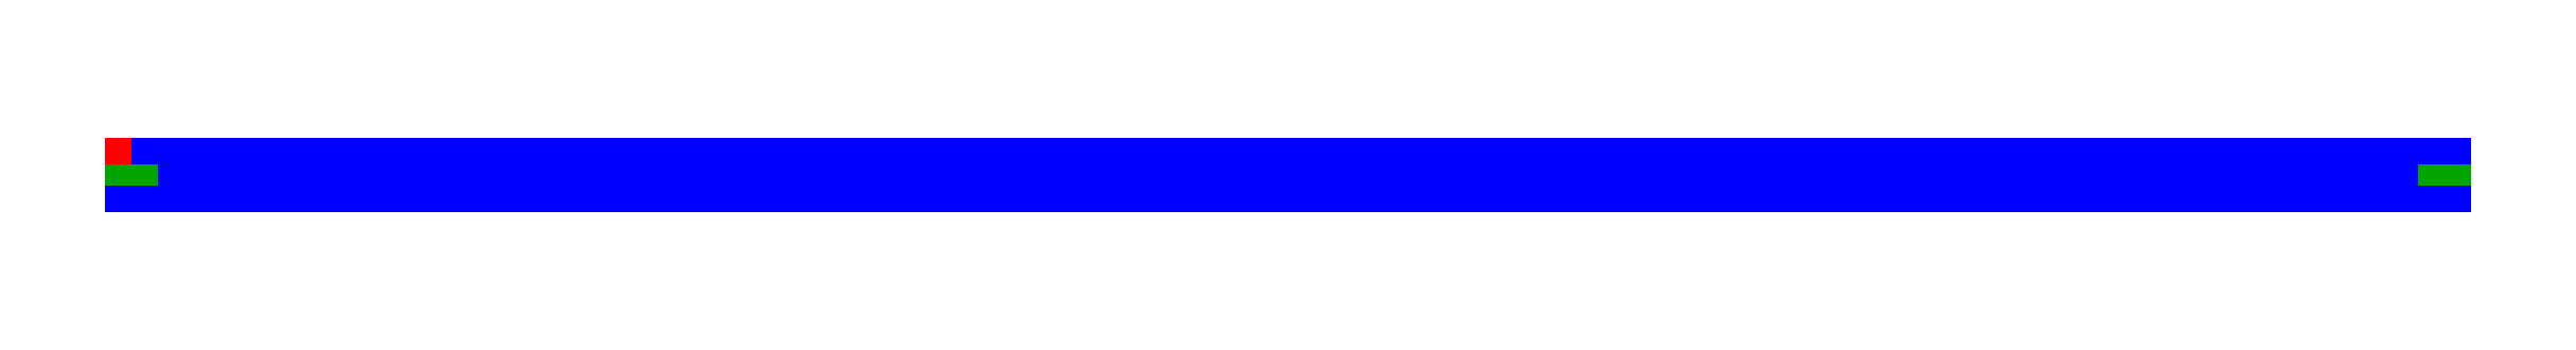
<metadata>
{"format":"dxf","ext":"dxf","renderer":"ezdxf+matplotlib","layout":"modelspace","background":"white","min_lineweight":24,"dpi":150}
</metadata>
<code>
0
SECTION
2
ENTITIES
0
LINE
8
0
10
2700
20
25
30
5.68e-14
11
2700
21
25
31
100
210
-1
220
-1.1e-15
230
-2e-16
0
LINE
8
0
10
2700
20
1.819e-06
30
5.68e-14
11
2700
21
25
31
5.68e-14
210
-1
220
-1.1e-15
230
-2e-16
0
LINE
8
0
10
2700
20
1.819e-06
30
5.68e-14
11
2700
21
1.819e-06
31
80
210
-1
220
-1.1e-15
230
-2e-16
0
LINE
8
0
10
2700
20
1.819e-06
30
80
11
2700
21
25
31
100
210
-1
220
-1.1e-15
230
-2e-16
0
LINE
8
0
10
2700
20
25
30
100
11
2.845e-06
21
25
31
100
210
-1
220
-1.1e-15
230
-2e-16
0
LINE
8
0
10
2.845e-06
20
25
30
100
11
2.845e-06
21
25
31
-4.263e-13
210
-1
220
-1.1e-15
230
-2e-16
0
LINE
8
0
10
2.845e-06
20
25
30
-4.263e-13
11
2700
21
25
31
5.68e-14
210
-1
220
-1.1e-15
230
-2e-16
0
LINE
8
0
10
2700
20
1.819e-06
30
5.68e-14
11
2.845e-06
21
1.819e-06
31
-4.263e-13
210
-1
220
-1.1e-15
230
-2e-16
0
LINE
8
0
10
2.845e-06
20
1.819e-06
30
-4.263e-13
11
2.845e-06
21
25
31
-4.263e-13
210
-1
220
-1.1e-15
230
-2e-16
0
LINE
8
0
10
2.845e-06
20
1.819e-06
30
-4.263e-13
11
2.845e-06
21
1.819e-06
31
80
210
-1
220
-1.1e-15
230
-2e-16
0
LINE
8
0
10
2.845e-06
20
1.819e-06
30
80
11
2.845e-06
21
25
31
100
210
-1
220
-1.1e-15
230
-2e-16
0
LINE
8
0
10
2.845e-06
20
1.819e-06
30
80
11
2700
21
1.819e-06
31
80
210
-1
220
-1.1e-15
230
-2e-16
0
3DFACE
8
0
10
2.845e-06
20
1.819e-06
30
-4.263e-13
11
2.845e-06
21
1.819e-06
31
80
12
2700
22
1.819e-06
32
80
13
2700
23
1.819e-06
33
5.68e-14
0
3DFACE
8
DEFPOINTS
10
2700
20
1.819e-06
30
80
11
2700
21
25
31
100
12
2.845e-06
22
25
32
100
13
2.845e-06
23
1.819e-06
33
80
0
3DFACE
8
LAYER1
10
2700
20
25
30
5.68e-14
11
2700
21
25
31
100
12
2.845e-06
22
25
32
100
13
2.845e-06
23
25
33
-4.263e-13
0
3DFACE
8
0
10
2700
20
1.819e-06
30
5.68e-14
11
2700
21
25
31
5.68e-14
12
2.845e-06
22
25
32
-4.263e-13
13
2.845e-06
23
1.819e-06
33
-4.263e-13
0
3DFACE
8
LAYER2
10
2.845e-06
20
1.819e-06
30
-4.263e-13
11
2.845e-06
21
25
31
-4.263e-13
12
2.845e-06
22
25
32
100
13
2.845e-06
23
1.819e-06
33
80
0
3DFACE
8
LAYER2
10
2700
20
25
30
5.68e-14
11
2700
21
1.819e-06
31
5.68e-14
12
2700
22
1.819e-06
32
80
13
2700
23
25
33
100
0
3DFACE
8
LAYER1
10
2.845e-06
20
1.819e-06
30
-4.263e-13
11
2.845e-06
21
1.819e-06
31
80
12
2700
22
1.819e-06
32
80
13
2700
23
1.819e-06
33
5.68e-14
0
3DFACE
8
DEFPOINTS
10
2.845e-06
20
1.819e-06
30
80
11
2.845e-06
21
25
31
100
12
2700
22
25
32
100
13
2700
23
1.819e-06
33
80
0
3DFACE
8
0
10
2700
20
25
30
5.68e-14
11
2700
21
25
31
100
12
2.845e-06
22
25
32
100
13
2.845e-06
23
25
33
-4.263e-13
0
3DFACE
8
LAYER3
10
2.845e-06
20
25
30
-4.263e-13
11
2.845e-06
21
1.819e-06
31
-4.263e-13
12
2700
22
1.819e-06
32
5.68e-14
13
2700
23
25
33
5.68e-14
0
3DFACE
8
LAYER2
10
2700
20
25
30
0
11
2700
21
1.819e-06
31
5.68e-14
12
2700
22
1.819e-06
32
80
13
2700
23
25
33
100
0
3DFACE
8
LAYER2
10
2.845e-06
20
1.819e-06
30
0
11
2.845e-06
21
25
31
0
12
2.845e-06
22
25
32
100
13
2.845e-06
23
1.819e-06
33
80
0
ENDSEC
0
EOF

</code>
